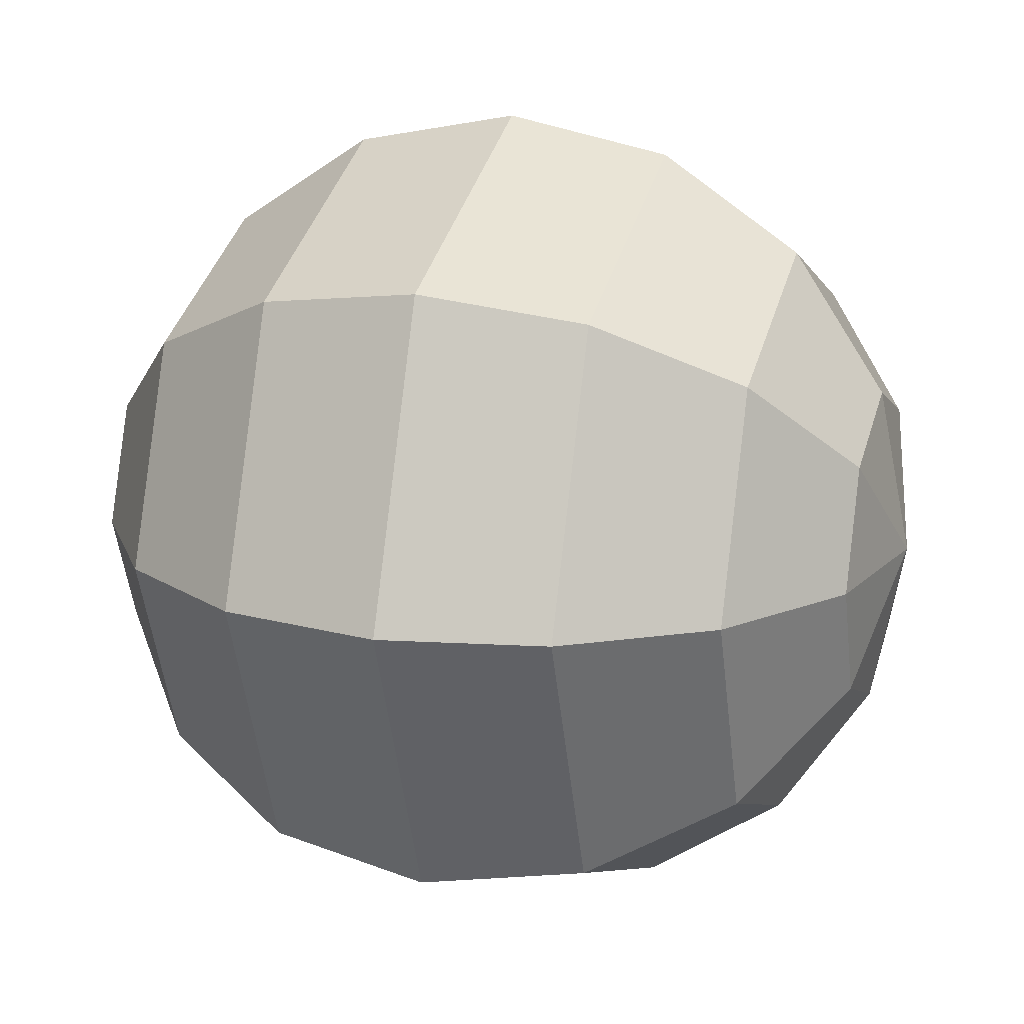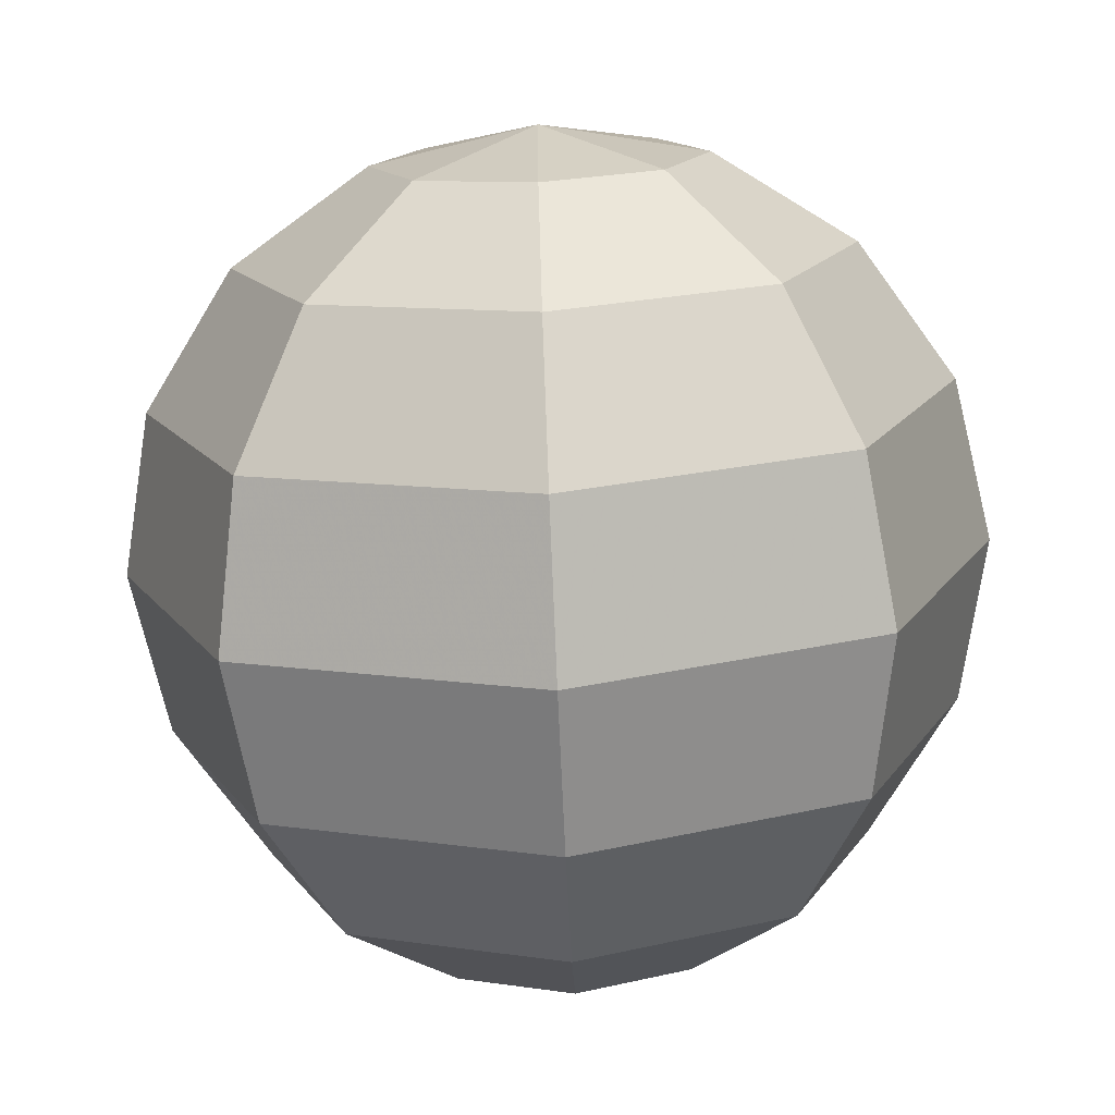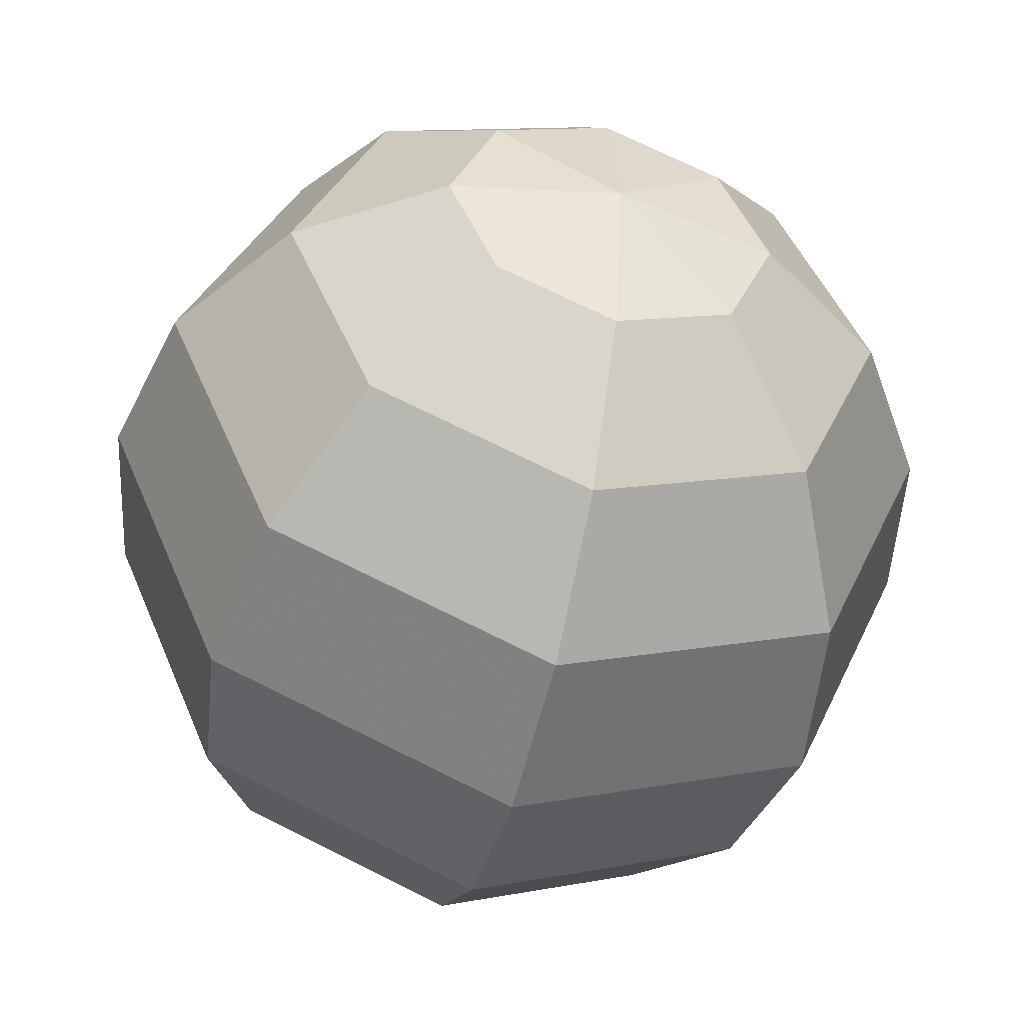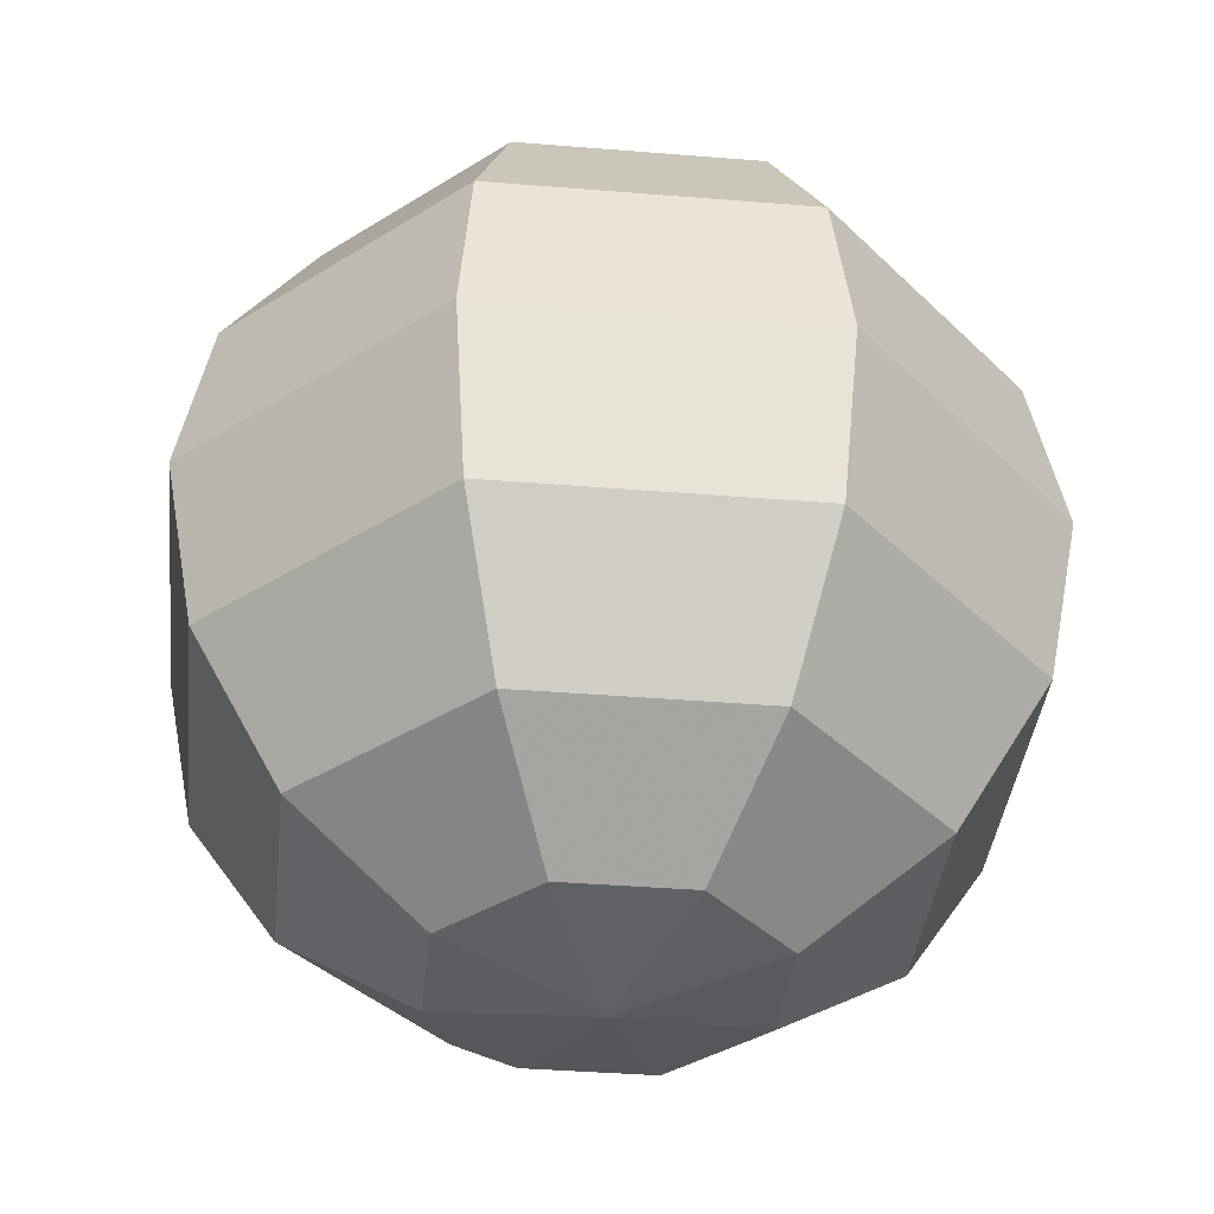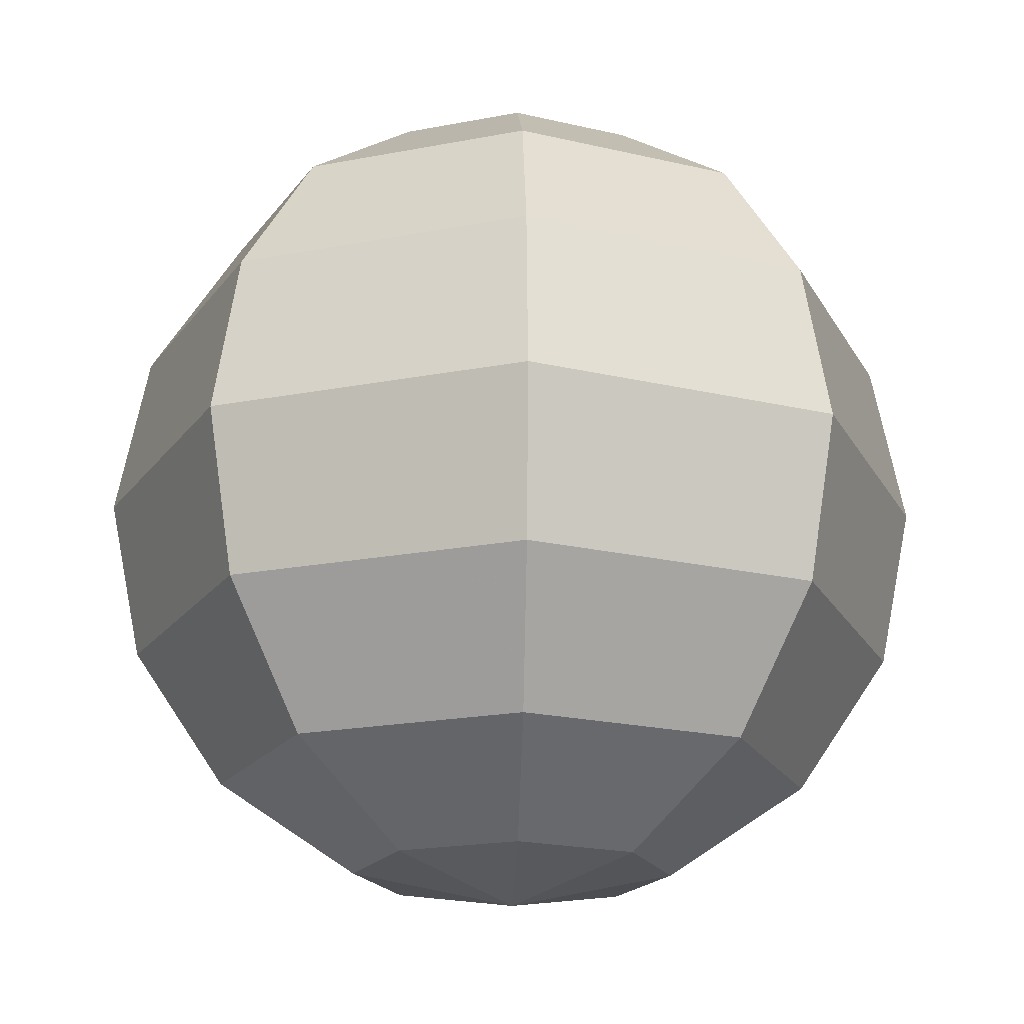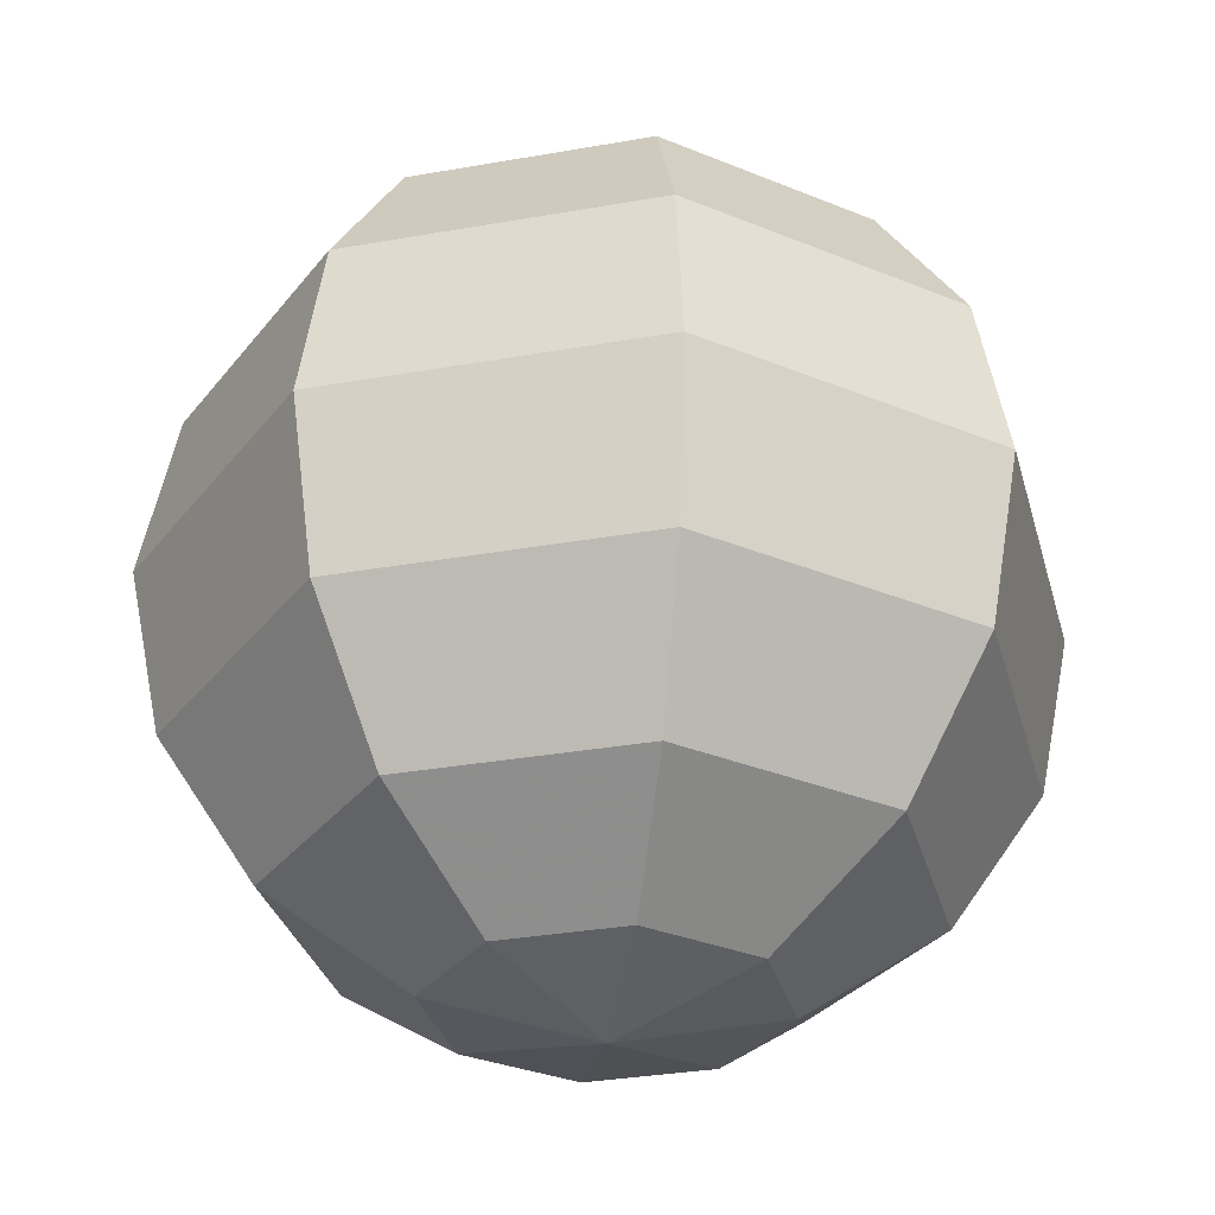
<metadata>
{"format":"obj","ext":"obj","renderer":"f3d","projection":"perspective","resolution":1024,"background":"white","views":[{"elev":17.0,"azim":107.6,"up":"+Y"},{"elev":-74.7,"azim":2.5,"up":"+Y"},{"elev":-48.6,"azim":-14.3,"up":"+Y"},{"elev":-37.5,"azim":-118.5,"up":"+Z"},{"elev":-19.1,"azim":-47.0,"up":"+Z"},{"elev":-31.2,"azim":36.8,"up":"+Z"}]}
</metadata>
<code>
v -2.578 4.123 -5.351
v -4.146 4.772 -5.351
v -5.713 4.123 -5.351
v -6.362 2.556 -5.351
v -5.713 0.9886 -5.351
v -4.146 0.3394 -5.351
v -2.578 0.9886 -5.351
v -1.929 2.556 -5.351
v -1.25 5.452 -4.095
v -4.146 6.651 -4.095
v -7.042 5.452 -4.095
v -8.241 2.556 -4.095
v -7.042 -0.3401 -4.095
v -4.146 -1.54 -4.095
v -1.25 -0.3401 -4.095
v -0.05011 2.556 -4.095
v -0.3619 6.34 -2.216
v -4.146 7.907 -2.216
v -7.929 6.34 -2.216
v -9.497 2.556 -2.216
v -7.929 -1.228 -2.216
v -4.146 -2.795 -2.216
v -0.3619 -1.228 -2.216
v 1.205 2.556 -2.216
v -0.05011 6.651 -0
v -4.146 8.348 -0
v -8.241 6.651 -0
v -9.937 2.556 0
v -8.241 -1.54 0
v -4.146 -3.236 0
v -0.05011 -1.54 0
v 1.646 2.556 0
v -0.3619 6.34 2.216
v -4.146 7.907 2.216
v -7.929 6.34 2.216
v -9.497 2.556 2.216
v -7.929 -1.228 2.216
v -4.146 -2.795 2.216
v -0.3619 -1.228 2.216
v 1.205 2.556 2.216
v -1.25 5.452 4.095
v -4.146 6.651 4.095
v -7.042 5.452 4.095
v -8.241 2.556 4.095
v -7.042 -0.3401 4.095
v -4.146 -1.54 4.095
v -1.25 -0.3401 4.095
v -0.05011 2.556 4.095
v -2.578 4.123 5.351
v -4.146 4.772 5.351
v -5.713 4.123 5.351
v -6.362 2.556 5.351
v -5.713 0.9886 5.351
v -4.146 0.3394 5.351
v -2.578 0.9886 5.351
v -1.929 2.556 5.351
v -4.146 2.556 -5.792
v -4.146 2.556 5.792
f 1 2 9
f 9 2 10
f 2 3 10
f 10 3 11
f 3 4 11
f 11 4 12
f 4 5 12
f 12 5 13
f 5 6 13
f 13 6 14
f 6 7 14
f 14 7 15
f 7 8 15
f 15 8 16
f 8 1 16
f 16 1 9
f 9 10 17
f 17 10 18
f 10 11 18
f 18 11 19
f 11 12 19
f 19 12 20
f 12 13 20
f 20 13 21
f 13 14 21
f 21 14 22
f 14 15 22
f 22 15 23
f 15 16 23
f 23 16 24
f 16 9 24
f 24 9 17
f 17 18 25
f 25 18 26
f 18 19 26
f 26 19 27
f 19 20 27
f 27 20 28
f 20 21 28
f 28 21 29
f 21 22 29
f 29 22 30
f 22 23 30
f 30 23 31
f 23 24 31
f 31 24 32
f 24 17 32
f 32 17 25
f 25 26 33
f 33 26 34
f 26 27 34
f 34 27 35
f 27 28 35
f 35 28 36
f 28 29 36
f 36 29 37
f 29 30 37
f 37 30 38
f 30 31 38
f 38 31 39
f 31 32 39
f 39 32 40
f 32 25 40
f 40 25 33
f 33 34 41
f 41 34 42
f 34 35 42
f 42 35 43
f 35 36 43
f 43 36 44
f 36 37 44
f 44 37 45
f 37 38 45
f 45 38 46
f 38 39 46
f 46 39 47
f 39 40 47
f 47 40 48
f 40 33 48
f 48 33 41
f 41 42 49
f 49 42 50
f 42 43 50
f 50 43 51
f 43 44 51
f 51 44 52
f 44 45 52
f 52 45 53
f 45 46 53
f 53 46 54
f 46 47 54
f 54 47 55
f 47 48 55
f 55 48 56
f 48 41 56
f 56 41 49
f 2 1 57
f 3 2 57
f 4 3 57
f 5 4 57
f 6 5 57
f 7 6 57
f 8 7 57
f 1 8 57
f 49 50 58
f 50 51 58
f 51 52 58
f 52 53 58
f 53 54 58
f 54 55 58
f 55 56 58
f 56 49 58

</code>
